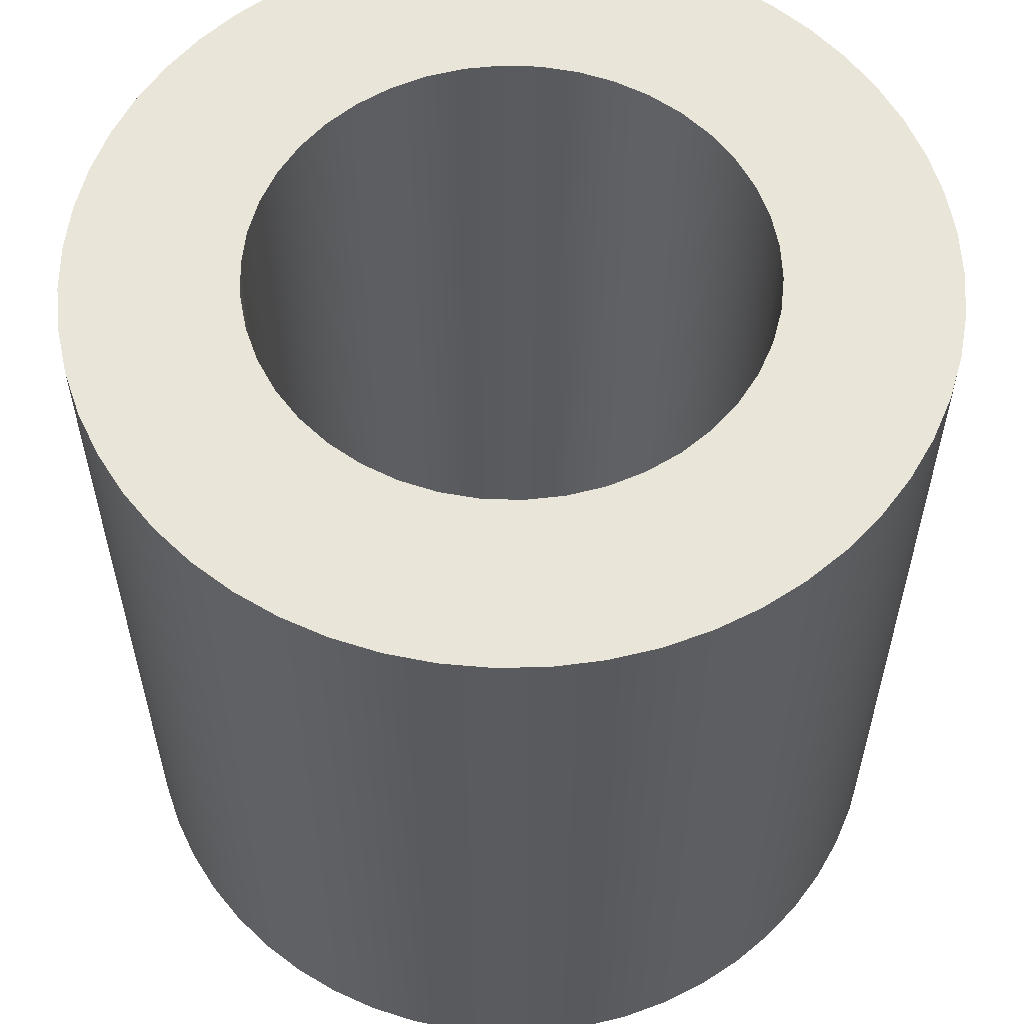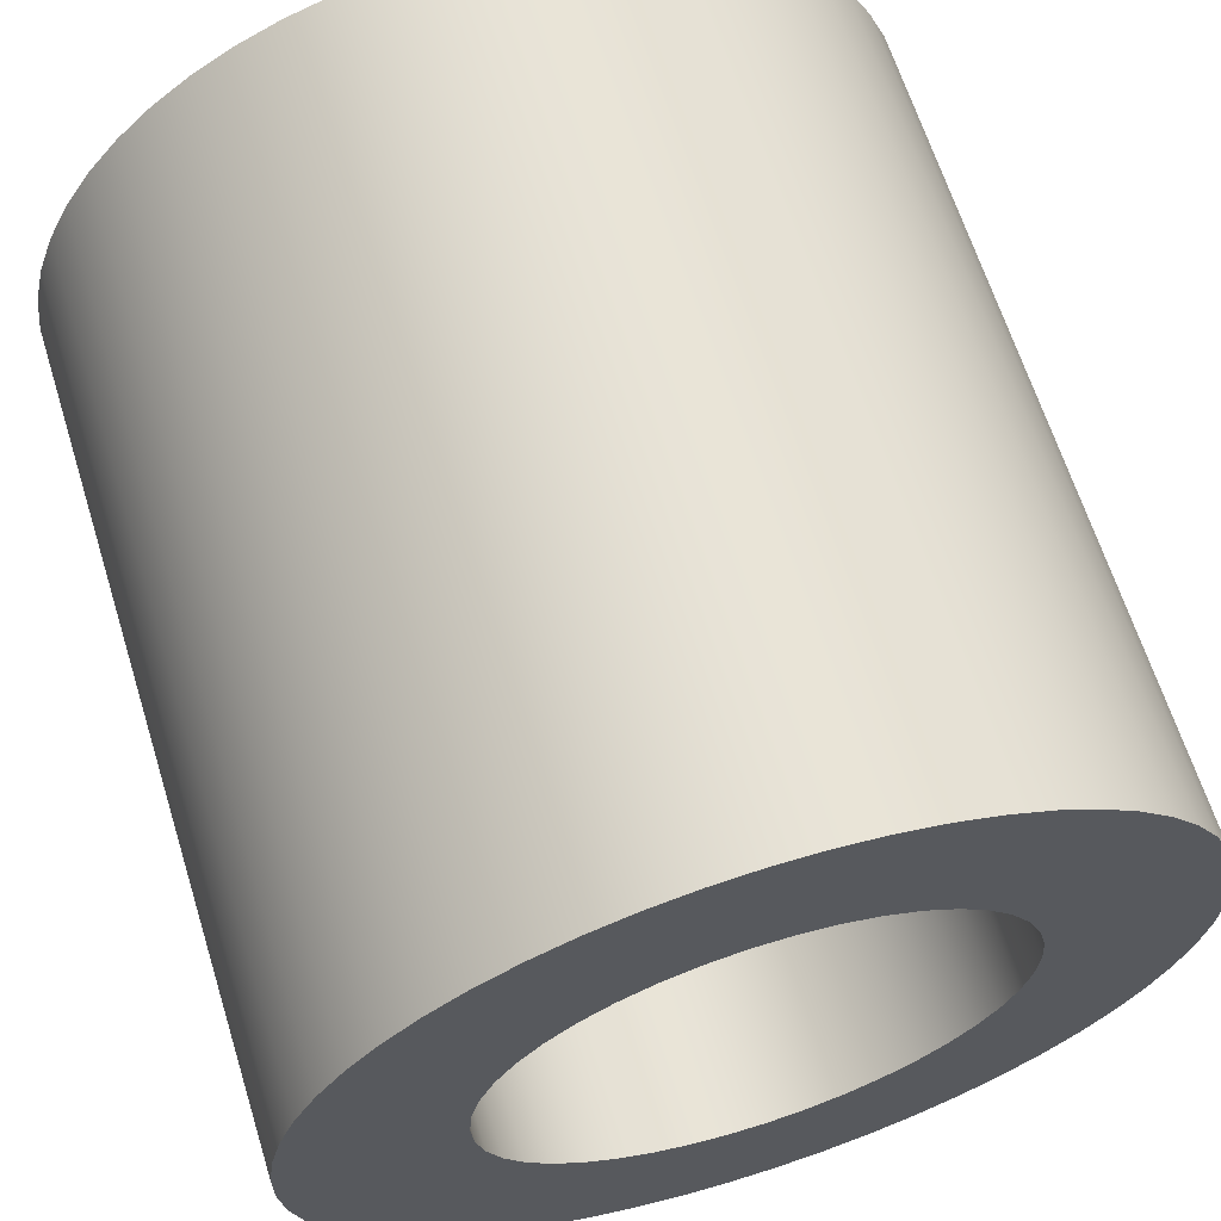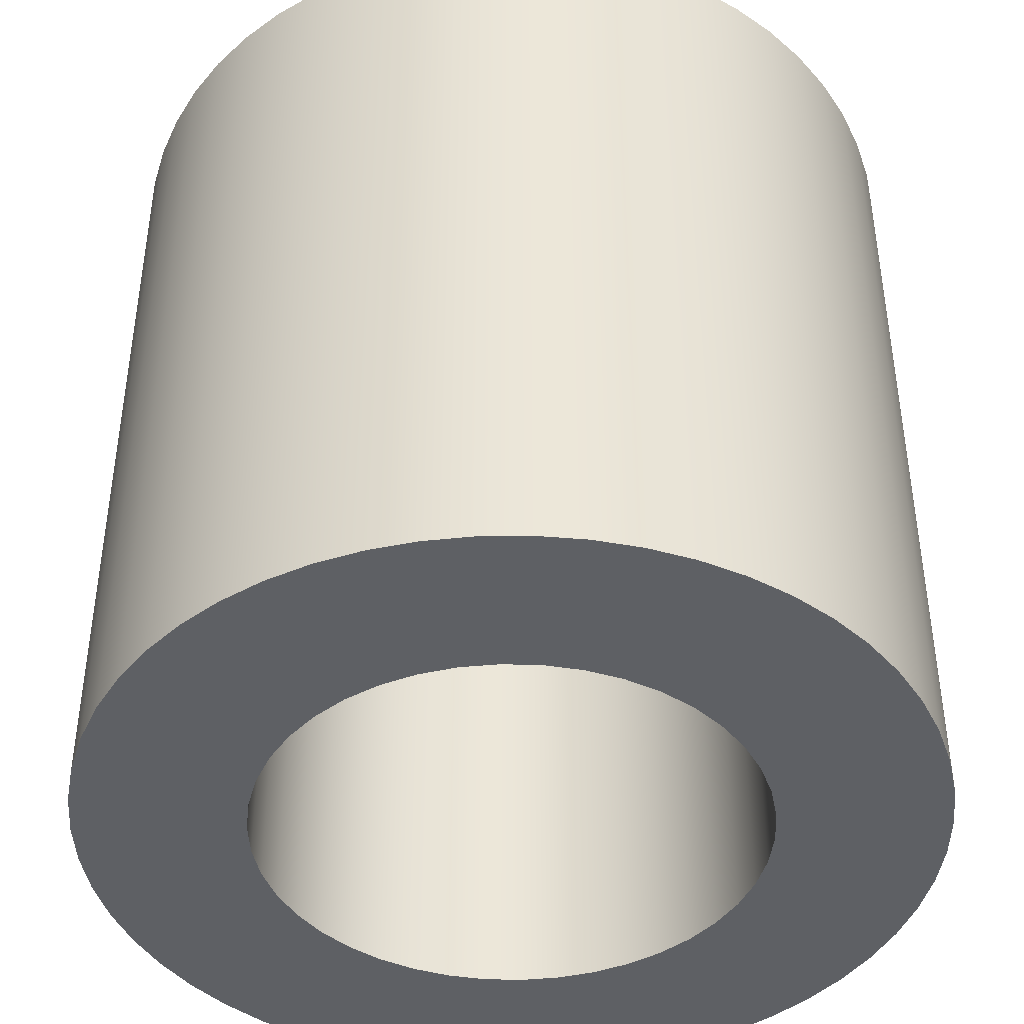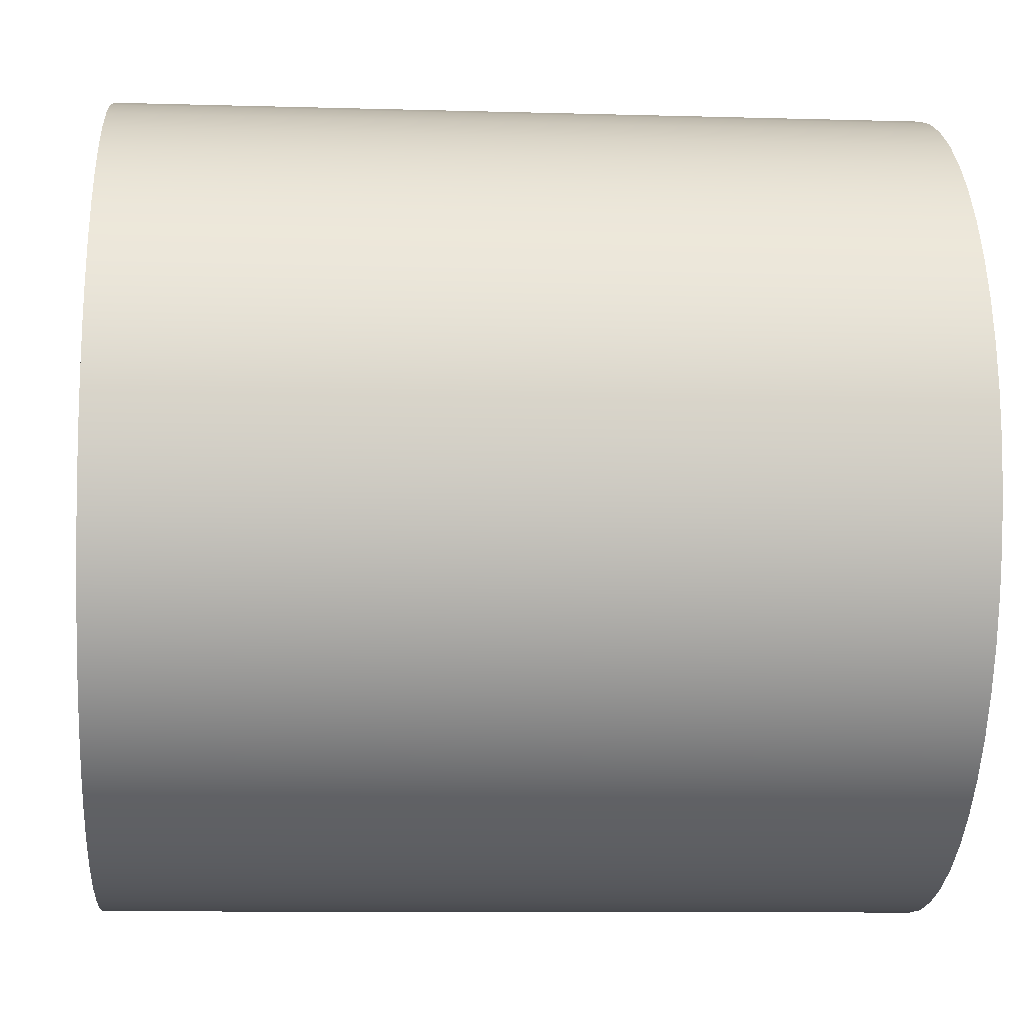
<metadata>
{"format":"obj","ext":"obj","renderer":"f3d","projection":"perspective","resolution":1024,"background":"white","views":[{"elev":57.8,"azim":147.7,"up":"+Y"},{"elev":64.4,"azim":162.7,"up":"+Z"},{"elev":-43.1,"azim":169.4,"up":"+Y"},{"elev":-9.8,"azim":-94.2,"up":"+Z"}]}
</metadata>
<code>
v -0.15 0 1.837e-17
v -0.1483 0 0.02236
v -0.1433 0 0.04421
v -0.1351 0 0.06508
v -0.1239 0 0.0845
v -0.11 0 0.102
v -0.09352 0 0.1173
v -0.075 0 0.1299
v -0.0548 0 0.1396
v -0.03338 0 0.1462
v -0.01121 0 0.1496
v 0.01121 0 0.1496
v 0.03338 0 0.1462
v 0.0548 0 0.1396
v 0.075 0 0.1299
v 0.09352 0 0.1173
v 0.11 0 0.102
v 0.1239 0 0.0845
v 0.1351 0 0.06508
v 0.1433 0 0.04421
v 0.1483 0 0.02236
v 0.15 0 0
v 0.1483 0 -0.02236
v 0.1433 0 -0.04421
v 0.1351 0 -0.06508
v 0.1239 0 -0.0845
v 0.11 0 -0.102
v 0.09352 0 -0.1173
v 0.075 0 -0.1299
v 0.0548 0 -0.1396
v 0.03338 0 -0.1462
v 0.01121 0 -0.1496
v -0.01121 0 -0.1496
v -0.03338 0 -0.1462
v -0.0548 0 -0.1396
v -0.075 0 -0.1299
v -0.09352 0 -0.1173
v -0.11 0 -0.102
v -0.1239 0 -0.0845
v -0.1351 0 -0.06508
v -0.1433 0 -0.04421
v -0.1483 0 -0.02236
v -0.25 0 3.062e-17
v -0.2484 0 -0.0285
v -0.2435 0 -0.05662
v -0.2355 0 -0.08401
v -0.2243 0 -0.1103
v -0.2103 0 -0.1352
v -0.1935 0 -0.1583
v -0.1742 0 -0.1793
v -0.1527 0 -0.198
v -0.1291 0 -0.2141
v -0.1039 0 -0.2274
v -0.07725 0 -0.2378
v -0.04965 0 -0.245
v -0.02139 0 -0.2491
v 0.007139 0 -0.2499
v 0.03558 0 -0.2475
v 0.06355 0 -0.2418
v 0.0907 0 -0.233
v 0.1167 0 -0.2211
v 0.1411 0 -0.2064
v 0.1637 0 -0.1889
v 0.1842 0 -0.169
v 0.2023 0 -0.1469
v 0.2177 0 -0.1229
v 0.2303 0 -0.09732
v 0.2399 0 -0.07043
v 0.2463 0 -0.04263
v 0.2496 0 -0.01427
v 0.2496 0 0.01427
v 0.2463 0 0.04263
v 0.2399 0 0.07043
v 0.2303 0 0.09732
v 0.2177 0 0.1229
v 0.2023 0 0.1469
v 0.1842 0 0.169
v 0.1637 0 0.1889
v 0.1411 0 0.2064
v 0.1167 0 0.2211
v 0.0907 0 0.233
v 0.06355 0 0.2418
v 0.03558 0 0.2475
v 0.007139 0 0.2499
v -0.02139 0 0.2491
v -0.04965 0 0.245
v -0.07725 0 0.2378
v -0.1039 0 0.2274
v -0.1291 0 0.2141
v -0.1527 0 0.198
v -0.1742 0 0.1793
v -0.1935 0 0.1583
v -0.2103 0 0.1352
v -0.2243 0 0.1103
v -0.2355 0 0.08401
v -0.2435 0 0.05662
v -0.2484 0 0.0285
v -0.15 0.5 1.837e-17
v -0.1483 0.5 -0.02236
v -0.1433 0.5 -0.04421
v -0.1351 0.5 -0.06508
v -0.1239 0.5 -0.0845
v -0.11 0.5 -0.102
v -0.09352 0.5 -0.1173
v -0.075 0.5 -0.1299
v -0.0548 0.5 -0.1396
v -0.03338 0.5 -0.1462
v -0.01121 0.5 -0.1496
v 0.01121 0.5 -0.1496
v 0.03338 0.5 -0.1462
v 0.0548 0.5 -0.1396
v 0.075 0.5 -0.1299
v 0.09352 0.5 -0.1173
v 0.11 0.5 -0.102
v 0.1239 0.5 -0.0845
v 0.1351 0.5 -0.06508
v 0.1433 0.5 -0.04421
v 0.1483 0.5 -0.02236
v 0.15 0.5 0
v 0.1483 0.5 0.02236
v 0.1433 0.5 0.04421
v 0.1351 0.5 0.06508
v 0.1239 0.5 0.0845
v 0.11 0.5 0.102
v 0.09352 0.5 0.1173
v 0.075 0.5 0.1299
v 0.0548 0.5 0.1396
v 0.03338 0.5 0.1462
v 0.01121 0.5 0.1496
v -0.01121 0.5 0.1496
v -0.03338 0.5 0.1462
v -0.0548 0.5 0.1396
v -0.075 0.5 0.1299
v -0.09352 0.5 0.1173
v -0.11 0.5 0.102
v -0.1239 0.5 0.0845
v -0.1351 0.5 0.06508
v -0.1433 0.5 0.04421
v -0.1483 0.5 0.02236
v -0.25 0.5 3.062e-17
v -0.2484 0.5 0.0285
v -0.2435 0.5 0.05662
v -0.2355 0.5 0.08401
v -0.2243 0.5 0.1103
v -0.2103 0.5 0.1352
v -0.1935 0.5 0.1583
v -0.1742 0.5 0.1793
v -0.1527 0.5 0.198
v -0.1291 0.5 0.2141
v -0.1039 0.5 0.2274
v -0.07725 0.5 0.2378
v -0.04965 0.5 0.245
v -0.02139 0.5 0.2491
v 0.007139 0.5 0.2499
v 0.03558 0.5 0.2475
v 0.06355 0.5 0.2418
v 0.0907 0.5 0.233
v 0.1167 0.5 0.2211
v 0.1411 0.5 0.2064
v 0.1637 0.5 0.1889
v 0.1842 0.5 0.169
v 0.2023 0.5 0.1469
v 0.2177 0.5 0.1229
v 0.2303 0.5 0.09732
v 0.2399 0.5 0.07043
v 0.2463 0.5 0.04263
v 0.2496 0.5 0.01427
v 0.2496 0.5 -0.01427
v 0.2463 0.5 -0.04263
v 0.2399 0.5 -0.07043
v 0.2303 0.5 -0.09732
v 0.2177 0.5 -0.1229
v 0.2023 0.5 -0.1469
v 0.1842 0.5 -0.169
v 0.1637 0.5 -0.1889
v 0.1411 0.5 -0.2064
v 0.1167 0.5 -0.2211
v 0.0907 0.5 -0.233
v 0.06355 0.5 -0.2418
v 0.03558 0.5 -0.2475
v 0.007139 0.5 -0.2499
v -0.02139 0.5 -0.2491
v -0.04965 0.5 -0.245
v -0.07725 0.5 -0.2378
v -0.1039 0.5 -0.2274
v -0.1291 0.5 -0.2141
v -0.1527 0.5 -0.198
v -0.1742 0.5 -0.1793
v -0.1935 0.5 -0.1583
v -0.2103 0.5 -0.1352
v -0.2243 0.5 -0.1103
v -0.2355 0.5 -0.08401
v -0.2435 0.5 -0.05662
v -0.2484 0.5 -0.0285
v -0.25 0.5 3.062e-17
v -0.2484 0.5 -0.0285
v -0.2435 0.5 -0.05662
v -0.2355 0.5 -0.08401
v -0.2243 0.5 -0.1103
v -0.2103 0.5 -0.1352
v -0.1935 0.5 -0.1583
v -0.1742 0.5 -0.1793
v -0.1527 0.5 -0.198
v -0.1291 0.5 -0.2141
v -0.1039 0.5 -0.2274
v -0.07725 0.5 -0.2378
v -0.04965 0.5 -0.245
v -0.02139 0.5 -0.2491
v 0.007139 0.5 -0.2499
v 0.03558 0.5 -0.2475
v 0.06355 0.5 -0.2418
v 0.0907 0.5 -0.233
v 0.1167 0.5 -0.2211
v 0.1411 0.5 -0.2064
v 0.1637 0.5 -0.1889
v 0.1842 0.5 -0.169
v 0.2023 0.5 -0.1469
v 0.2177 0.5 -0.1229
v 0.2303 0.5 -0.09732
v 0.2399 0.5 -0.07043
v 0.2463 0.5 -0.04263
v 0.2496 0.5 -0.01427
v 0.2496 0.5 0.01427
v 0.2463 0.5 0.04263
v 0.2399 0.5 0.07043
v 0.2303 0.5 0.09732
v 0.2177 0.5 0.1229
v 0.2023 0.5 0.1469
v 0.1842 0.5 0.169
v 0.1637 0.5 0.1889
v 0.1411 0.5 0.2064
v 0.1167 0.5 0.2211
v 0.0907 0.5 0.233
v 0.06355 0.5 0.2418
v 0.03558 0.5 0.2475
v 0.007139 0.5 0.2499
v -0.02139 0.5 0.2491
v -0.04965 0.5 0.245
v -0.07725 0.5 0.2378
v -0.1039 0.5 0.2274
v -0.1291 0.5 0.2141
v -0.1527 0.5 0.198
v -0.1742 0.5 0.1793
v -0.1935 0.5 0.1583
v -0.2103 0.5 0.1352
v -0.2243 0.5 0.1103
v -0.2355 0.5 0.08401
v -0.2435 0.5 0.05662
v -0.2484 0.5 0.0285
v -0.25 0 3.062e-17
v -0.2484 0 0.0285
v -0.2435 0 0.05662
v -0.2355 0 0.08401
v -0.2243 0 0.1103
v -0.2103 0 0.1352
v -0.1935 0 0.1583
v -0.1742 0 0.1793
v -0.1527 0 0.198
v -0.1291 0 0.2141
v -0.1039 0 0.2274
v -0.07725 0 0.2378
v -0.04965 0 0.245
v -0.02139 0 0.2491
v 0.007139 0 0.2499
v 0.03558 0 0.2475
v 0.06355 0 0.2418
v 0.0907 0 0.233
v 0.1167 0 0.2211
v 0.1411 0 0.2064
v 0.1637 0 0.1889
v 0.1842 0 0.169
v 0.2023 0 0.1469
v 0.2177 0 0.1229
v 0.2303 0 0.09732
v 0.2399 0 0.07043
v 0.2463 0 0.04263
v 0.2496 0 0.01427
v 0.2496 0 -0.01427
v 0.2463 0 -0.04263
v 0.2399 0 -0.07043
v 0.2303 0 -0.09732
v 0.2177 0 -0.1229
v 0.2023 0 -0.1469
v 0.1842 0 -0.169
v 0.1637 0 -0.1889
v 0.1411 0 -0.2064
v 0.1167 0 -0.2211
v 0.0907 0 -0.233
v 0.06355 0 -0.2418
v 0.03558 0 -0.2475
v 0.007139 0 -0.2499
v -0.02139 0 -0.2491
v -0.04965 0 -0.245
v -0.07725 0 -0.2378
v -0.1039 0 -0.2274
v -0.1291 0 -0.2141
v -0.1527 0 -0.198
v -0.1742 0 -0.1793
v -0.1935 0 -0.1583
v -0.2103 0 -0.1352
v -0.2243 0 -0.1103
v -0.2355 0 -0.08401
v -0.2435 0 -0.05662
v -0.2484 0 -0.0285
v -0.25 0 3.062e-17
v -0.25 0.5 3.062e-17
v -0.15 0.5 1.837e-17
v -0.1483 0.5 0.02236
v -0.1433 0.5 0.04421
v -0.1351 0.5 0.06508
v -0.1239 0.5 0.0845
v -0.11 0.5 0.102
v -0.09352 0.5 0.1173
v -0.075 0.5 0.1299
v -0.0548 0.5 0.1396
v -0.03338 0.5 0.1462
v -0.01121 0.5 0.1496
v 0.01121 0.5 0.1496
v 0.03338 0.5 0.1462
v 0.0548 0.5 0.1396
v 0.075 0.5 0.1299
v 0.09352 0.5 0.1173
v 0.11 0.5 0.102
v 0.1239 0.5 0.0845
v 0.1351 0.5 0.06508
v 0.1433 0.5 0.04421
v 0.1483 0.5 0.02236
v 0.15 0.5 0
v 0.1483 0.5 -0.02236
v 0.1433 0.5 -0.04421
v 0.1351 0.5 -0.06508
v 0.1239 0.5 -0.0845
v 0.11 0.5 -0.102
v 0.09352 0.5 -0.1173
v 0.075 0.5 -0.1299
v 0.0548 0.5 -0.1396
v 0.03338 0.5 -0.1462
v 0.01121 0.5 -0.1496
v -0.01121 0.5 -0.1496
v -0.03338 0.5 -0.1462
v -0.0548 0.5 -0.1396
v -0.075 0.5 -0.1299
v -0.09352 0.5 -0.1173
v -0.11 0.5 -0.102
v -0.1239 0.5 -0.0845
v -0.1351 0.5 -0.06508
v -0.1433 0.5 -0.04421
v -0.1483 0.5 -0.02236
v -0.15 0 1.837e-17
v -0.1483 0 -0.02236
v -0.1433 0 -0.04421
v -0.1351 0 -0.06508
v -0.1239 0 -0.0845
v -0.11 0 -0.102
v -0.09352 0 -0.1173
v -0.075 0 -0.1299
v -0.0548 0 -0.1396
v -0.03338 0 -0.1462
v -0.01121 0 -0.1496
v 0.01121 0 -0.1496
v 0.03338 0 -0.1462
v 0.0548 0 -0.1396
v 0.075 0 -0.1299
v 0.09352 0 -0.1173
v 0.11 0 -0.102
v 0.1239 0 -0.0845
v 0.1351 0 -0.06508
v 0.1433 0 -0.04421
v 0.1483 0 -0.02236
v 0.15 0 0
v 0.1483 0 0.02236
v 0.1433 0 0.04421
v 0.1351 0 0.06508
v 0.1239 0 0.0845
v 0.11 0 0.102
v 0.09352 0 0.1173
v 0.075 0 0.1299
v 0.0548 0 0.1396
v 0.03338 0 0.1462
v 0.01121 0 0.1496
v -0.01121 0 0.1496
v -0.03338 0 0.1462
v -0.0548 0 0.1396
v -0.075 0 0.1299
v -0.09352 0 0.1173
v -0.11 0 0.102
v -0.1239 0 0.0845
v -0.1351 0 0.06508
v -0.1433 0 0.04421
v -0.1483 0 0.02236
v -0.15 0.5 1.837e-17
v -0.15 0 1.837e-17
f 2 97 1
f 1 97 43
f 1 43 44
f 97 2 96
f 96 2 3
f 96 3 95
f 95 3 4
f 95 4 94
f 94 4 93
f 93 4 5
f 93 5 92
f 92 5 6
f 92 6 91
f 91 6 7
f 91 7 90
f 90 7 89
f 89 7 8
f 89 8 88
f 88 8 9
f 88 9 87
f 87 9 10
f 87 10 86
f 86 10 11
f 86 11 85
f 85 11 84
f 84 11 12
f 84 12 83
f 83 12 13
f 83 13 82
f 82 13 14
f 82 14 81
f 81 14 80
f 80 14 15
f 80 15 79
f 79 15 16
f 79 16 78
f 78 16 17
f 78 17 77
f 77 17 76
f 76 17 18
f 76 18 75
f 75 18 19
f 75 19 74
f 74 19 20
f 74 20 73
f 73 20 72
f 72 20 21
f 72 21 71
f 71 21 22
f 71 22 70
f 70 22 23
f 70 23 69
f 69 23 24
f 69 24 68
f 68 24 67
f 67 24 25
f 67 25 66
f 66 25 26
f 66 26 65
f 65 26 27
f 65 27 64
f 64 27 63
f 63 27 28
f 63 28 62
f 62 28 29
f 62 29 61
f 61 29 30
f 61 30 60
f 60 30 59
f 59 30 31
f 59 31 58
f 58 31 32
f 58 32 57
f 57 32 33
f 57 33 56
f 56 33 55
f 55 33 34
f 55 34 54
f 54 34 35
f 54 35 53
f 53 35 36
f 53 36 52
f 52 36 37
f 52 37 51
f 51 37 50
f 50 37 38
f 50 38 49
f 49 38 39
f 49 39 48
f 48 39 40
f 48 40 47
f 47 40 46
f 46 40 41
f 46 41 45
f 45 41 42
f 45 42 44
f 44 42 1
f 99 194 98
f 98 194 140
f 98 140 141
f 194 99 193
f 193 99 100
f 193 100 192
f 192 100 101
f 192 101 191
f 191 101 190
f 190 101 102
f 190 102 189
f 189 102 103
f 189 103 188
f 188 103 104
f 188 104 187
f 187 104 186
f 186 104 105
f 186 105 185
f 185 105 106
f 185 106 184
f 184 106 107
f 184 107 183
f 183 107 108
f 183 108 182
f 182 108 181
f 181 108 109
f 181 109 180
f 180 109 110
f 180 110 179
f 179 110 111
f 179 111 178
f 178 111 177
f 177 111 112
f 177 112 176
f 176 112 113
f 176 113 175
f 175 113 114
f 175 114 174
f 174 114 173
f 173 114 115
f 173 115 172
f 172 115 116
f 172 116 171
f 171 116 117
f 171 117 170
f 170 117 169
f 169 117 118
f 169 118 168
f 168 118 119
f 168 119 167
f 167 119 120
f 167 120 166
f 166 120 121
f 166 121 165
f 165 121 164
f 164 121 122
f 164 122 163
f 163 122 123
f 163 123 162
f 162 123 124
f 162 124 161
f 161 124 160
f 160 124 125
f 160 125 159
f 159 125 126
f 159 126 158
f 158 126 127
f 158 127 157
f 157 127 156
f 156 127 128
f 156 128 155
f 155 128 129
f 155 129 154
f 154 129 130
f 154 130 153
f 153 130 152
f 152 130 131
f 152 131 151
f 151 131 132
f 151 132 150
f 150 132 133
f 150 133 149
f 149 133 134
f 149 134 148
f 148 134 147
f 147 134 135
f 147 135 146
f 146 135 136
f 146 136 145
f 145 136 137
f 145 137 144
f 144 137 143
f 143 137 138
f 143 138 142
f 142 138 139
f 142 139 141
f 141 139 98
f 196 304 195
f 195 304 305
f 306 250 249
f 249 250 251
f 249 251 252
f 196 197 304
f 304 197 303
f 303 197 198
f 303 198 302
f 302 198 199
f 302 199 301
f 301 199 200
f 301 200 300
f 300 200 201
f 300 201 299
f 299 201 202
f 299 202 298
f 298 202 203
f 298 203 297
f 297 203 204
f 297 204 296
f 296 204 205
f 296 205 295
f 295 205 206
f 295 206 294
f 294 206 207
f 294 207 293
f 293 207 208
f 293 208 292
f 292 208 209
f 292 209 291
f 291 209 210
f 291 210 290
f 290 210 211
f 290 211 289
f 289 211 212
f 289 212 288
f 288 212 213
f 288 213 287
f 287 213 214
f 287 214 286
f 286 214 215
f 286 215 285
f 285 215 216
f 285 216 284
f 284 216 217
f 284 217 283
f 283 217 218
f 283 218 282
f 282 218 219
f 282 219 281
f 281 219 220
f 281 220 280
f 280 220 221
f 280 221 279
f 279 221 222
f 279 222 278
f 278 222 223
f 278 223 277
f 277 223 224
f 277 224 276
f 276 224 225
f 276 225 275
f 275 225 226
f 275 226 274
f 274 226 227
f 274 227 273
f 273 227 228
f 273 228 272
f 272 228 229
f 272 229 271
f 271 229 230
f 271 230 270
f 270 230 231
f 270 231 269
f 269 231 232
f 269 232 268
f 268 232 233
f 268 233 267
f 267 233 234
f 267 234 266
f 266 234 235
f 266 235 265
f 265 235 236
f 265 236 264
f 264 236 237
f 264 237 263
f 263 237 238
f 263 238 262
f 262 238 239
f 262 239 261
f 261 239 240
f 261 240 260
f 260 240 241
f 260 241 259
f 259 241 242
f 259 242 258
f 258 242 243
f 258 243 257
f 257 243 244
f 257 244 256
f 256 244 245
f 256 245 255
f 255 245 246
f 255 246 254
f 254 246 247
f 254 247 253
f 253 247 248
f 253 248 252
f 252 248 249
f 308 390 307
f 307 390 392
f 391 349 348
f 348 349 350
f 348 350 347
f 347 350 351
f 347 351 346
f 346 351 352
f 346 352 345
f 345 352 353
f 345 353 344
f 344 353 354
f 344 354 343
f 343 354 355
f 343 355 342
f 342 355 356
f 342 356 341
f 341 356 357
f 341 357 340
f 340 357 358
f 340 358 339
f 339 358 359
f 339 359 338
f 338 359 360
f 338 360 337
f 337 360 361
f 337 361 336
f 336 361 362
f 336 362 335
f 335 362 363
f 335 363 334
f 334 363 364
f 334 364 333
f 333 364 365
f 333 365 332
f 332 365 366
f 332 366 331
f 331 366 367
f 331 367 330
f 330 367 368
f 330 368 329
f 329 368 369
f 329 369 328
f 328 369 370
f 328 370 327
f 327 370 371
f 327 371 326
f 326 371 372
f 326 372 325
f 325 372 373
f 325 373 324
f 324 373 374
f 324 374 323
f 323 374 375
f 323 375 322
f 322 375 376
f 322 376 321
f 321 376 377
f 321 377 320
f 320 377 378
f 320 378 319
f 319 378 379
f 319 379 318
f 318 379 380
f 318 380 317
f 317 380 381
f 317 381 316
f 316 381 382
f 316 382 315
f 315 382 383
f 315 383 314
f 314 383 384
f 314 384 313
f 313 384 385
f 313 385 312
f 312 385 386
f 312 386 311
f 311 386 387
f 311 387 310
f 310 387 388
f 310 388 309
f 309 388 389
f 309 389 308
f 308 389 390

</code>
